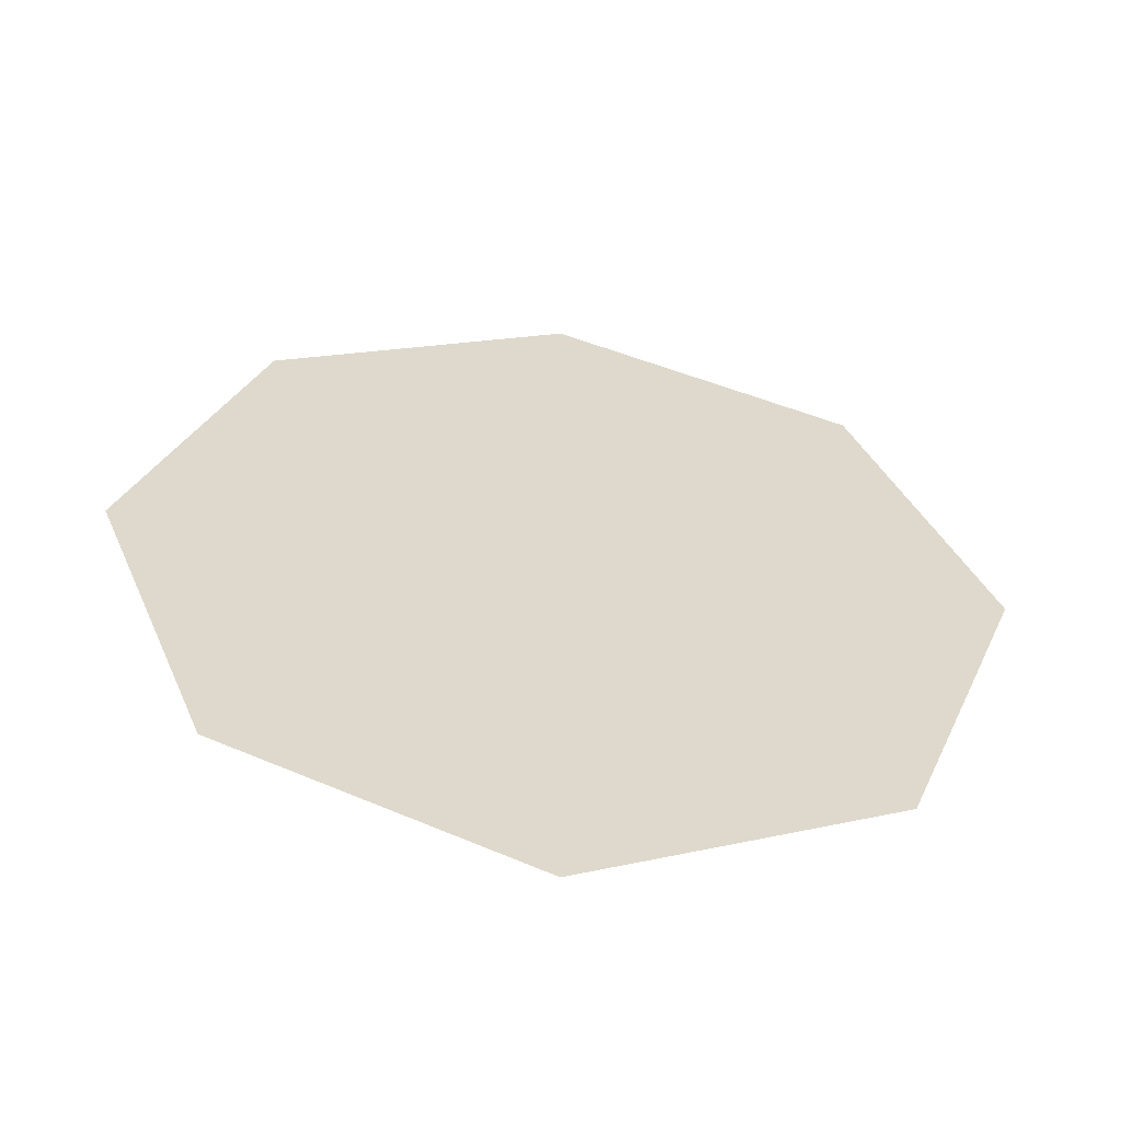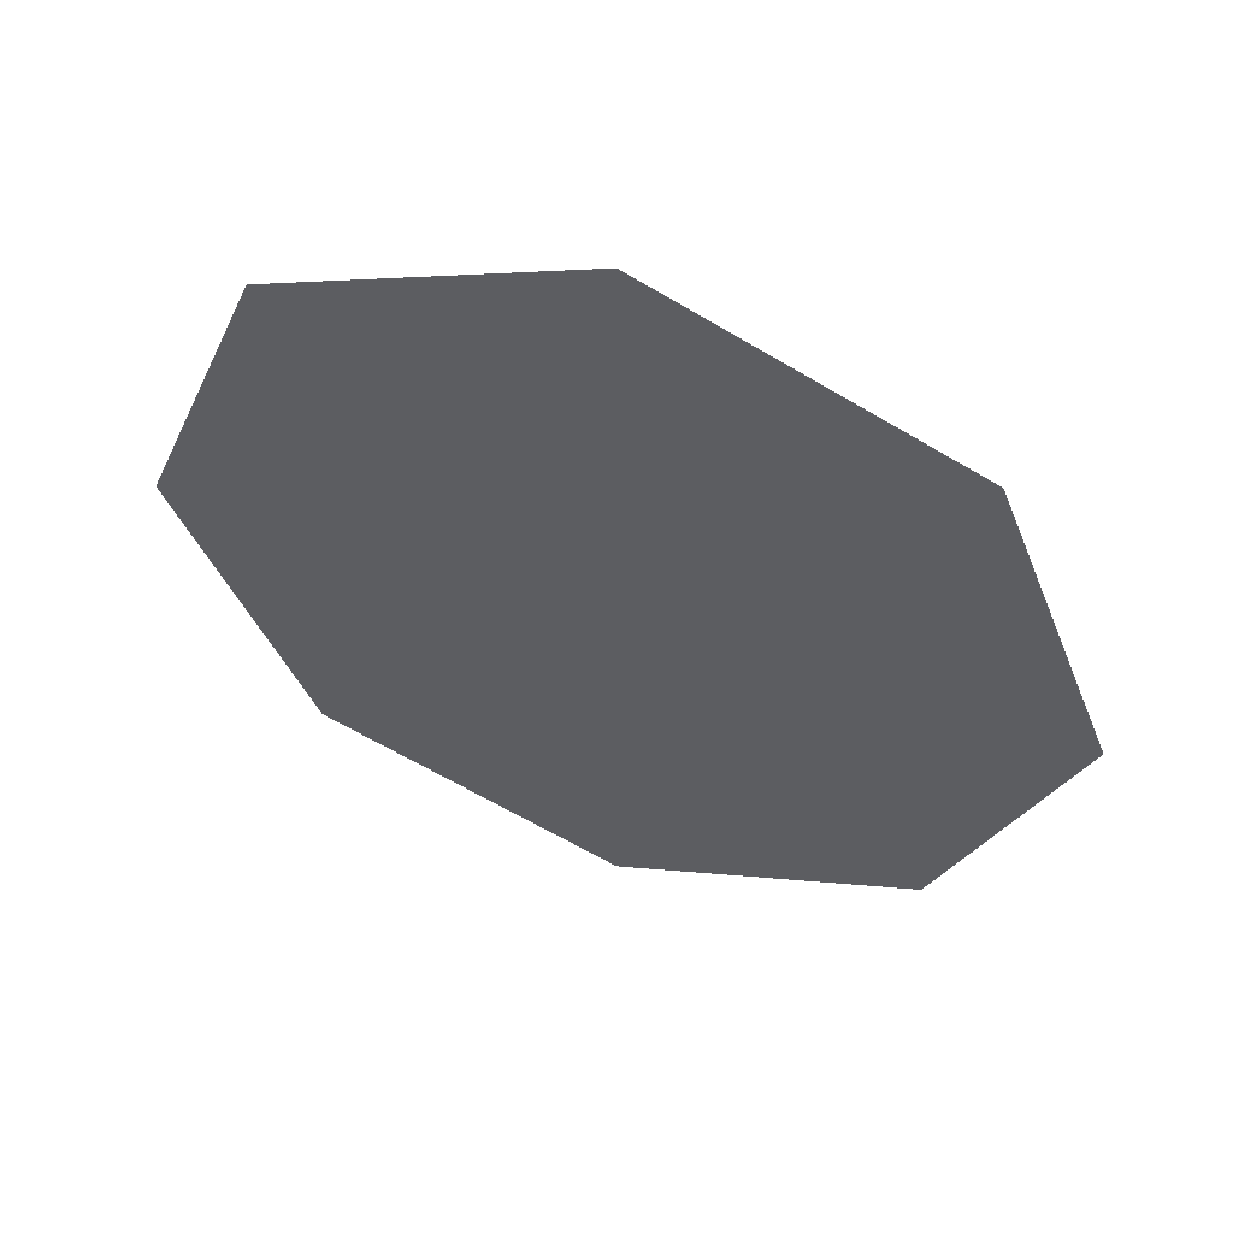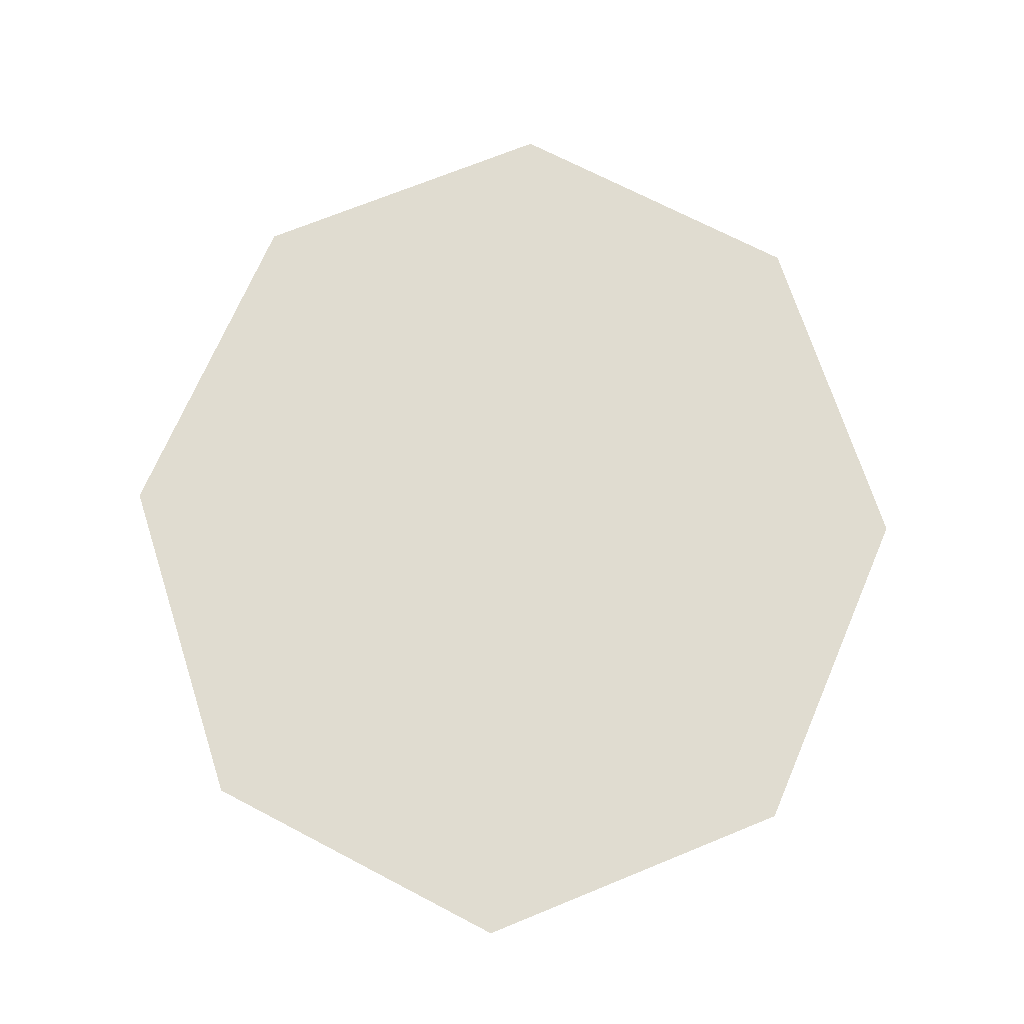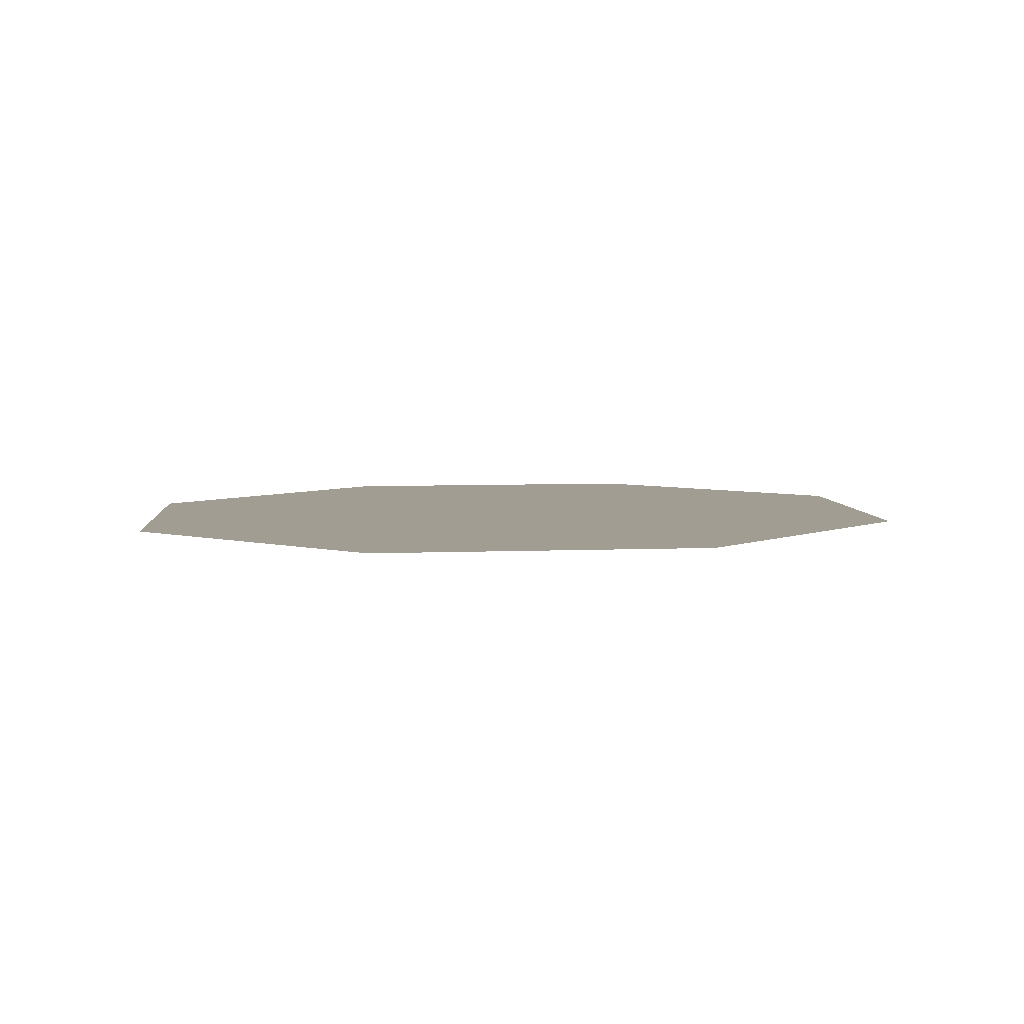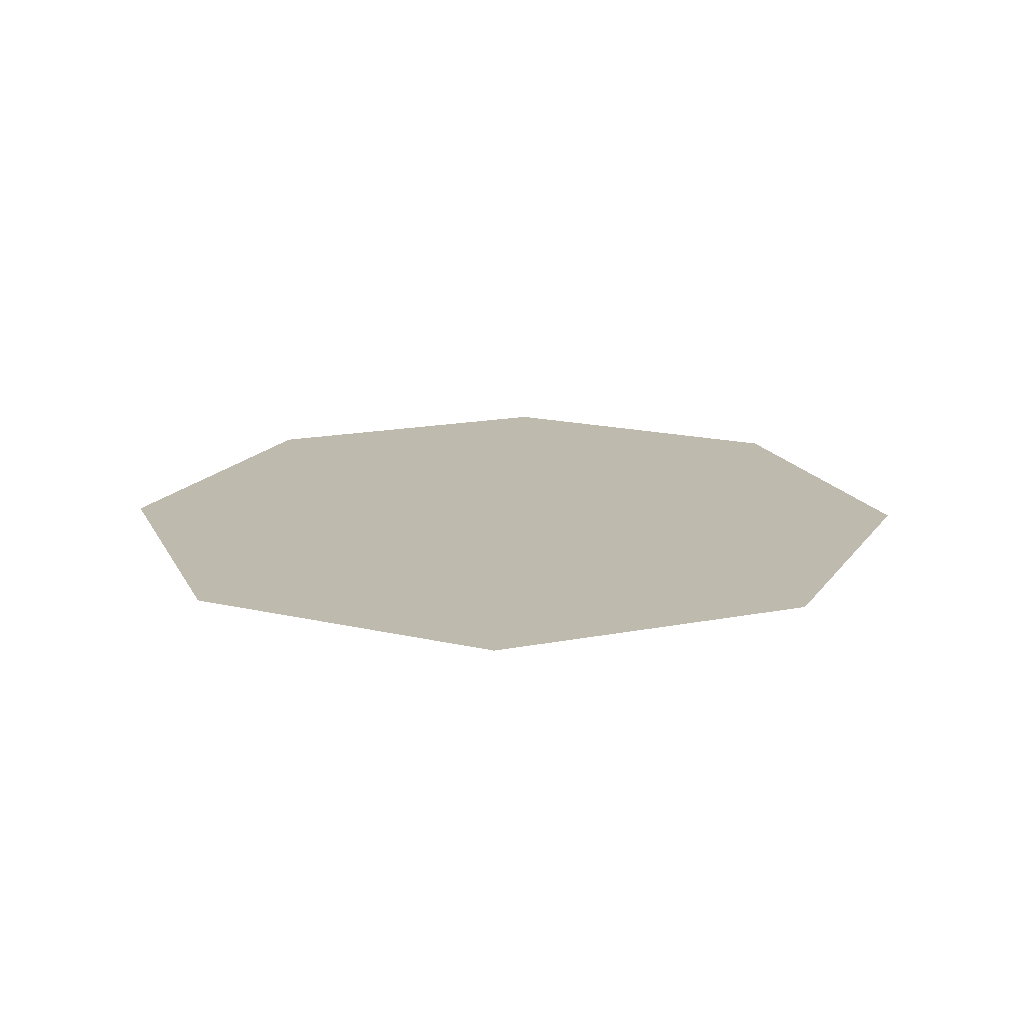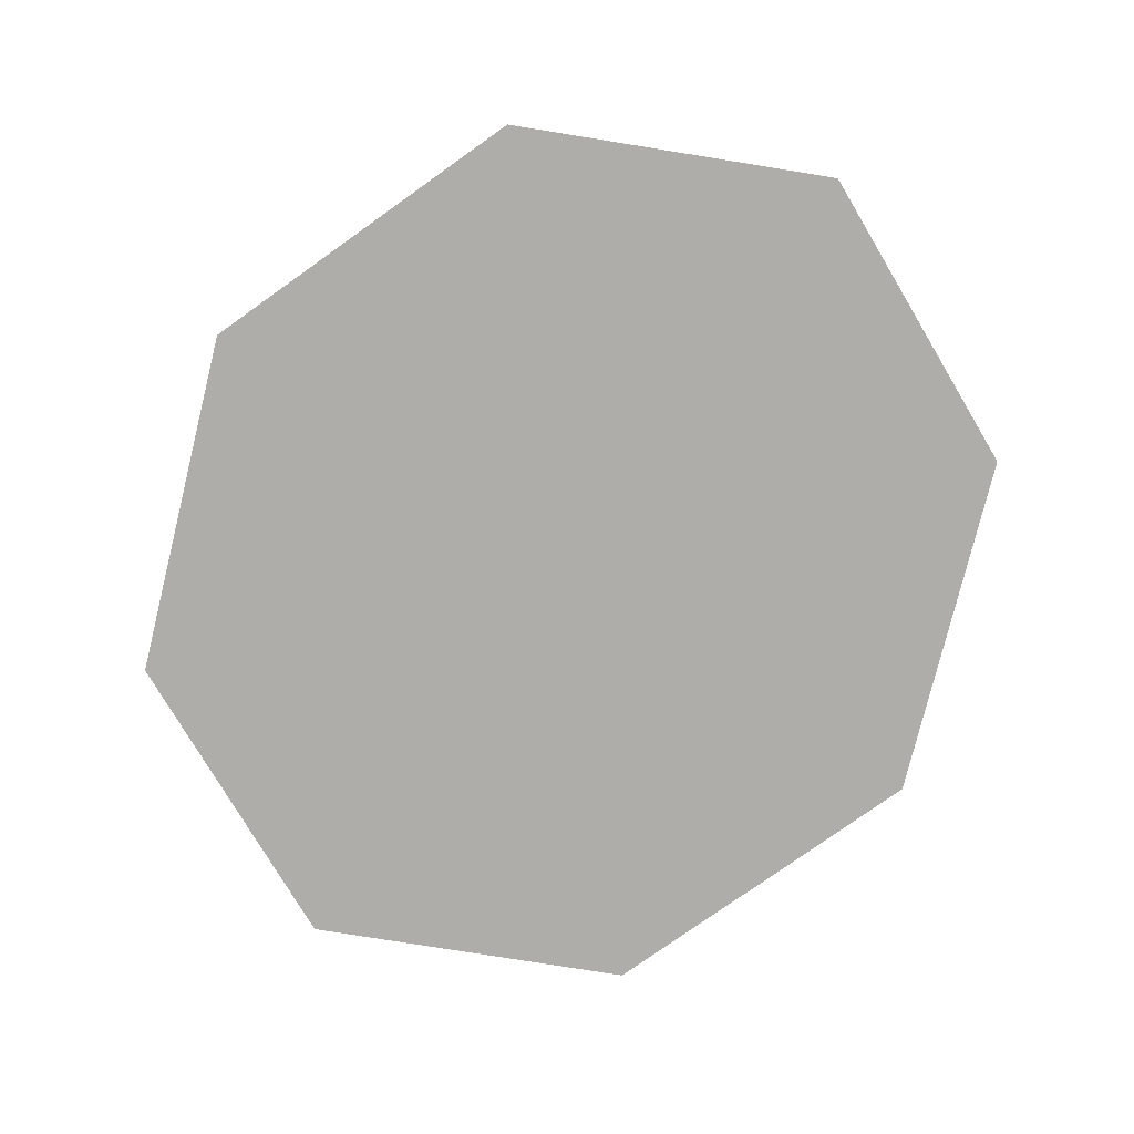
<metadata>
{"format":"obj","ext":"obj","renderer":"f3d","projection":"perspective","resolution":1024,"background":"white","views":[{"elev":-58.7,"azim":-7.3,"up":"+Y"},{"elev":58.7,"azim":-161.7,"up":"+Y"},{"elev":69.6,"azim":-177.3,"up":"+Z"},{"elev":4.8,"azim":16.3,"up":"+Z"},{"elev":15.6,"azim":2.0,"up":"+Z"},{"elev":-77.2,"azim":-34.2,"up":"+Z"}]}
</metadata>
<code>
v 0.9775 -0 0.3457
v -0.9775 -0 0.3457
v 0 -1.098 0.3457
v 0 1.098 0.3457
v 0 -0 0.3457
v -0.69 0.7747 0.3457
v 0.69 -0.7747 0.3457
v -0.69 -0.7747 0.3457
v 0.69 0.7747 0.3457
f 8 5 2
f 6 5 4
f 1 5 7
f 4 5 9
f 2 5 6
f 7 5 3
f 3 5 8
f 9 5 1

</code>
